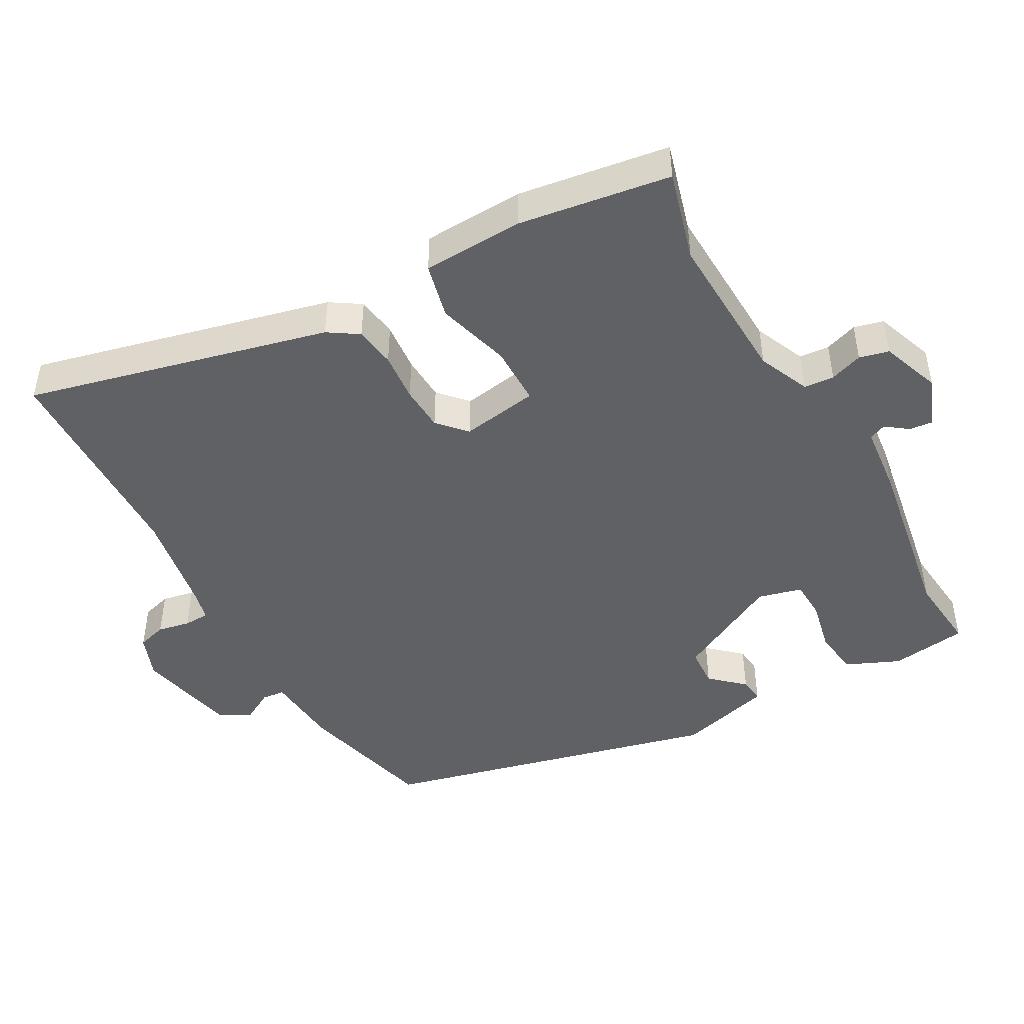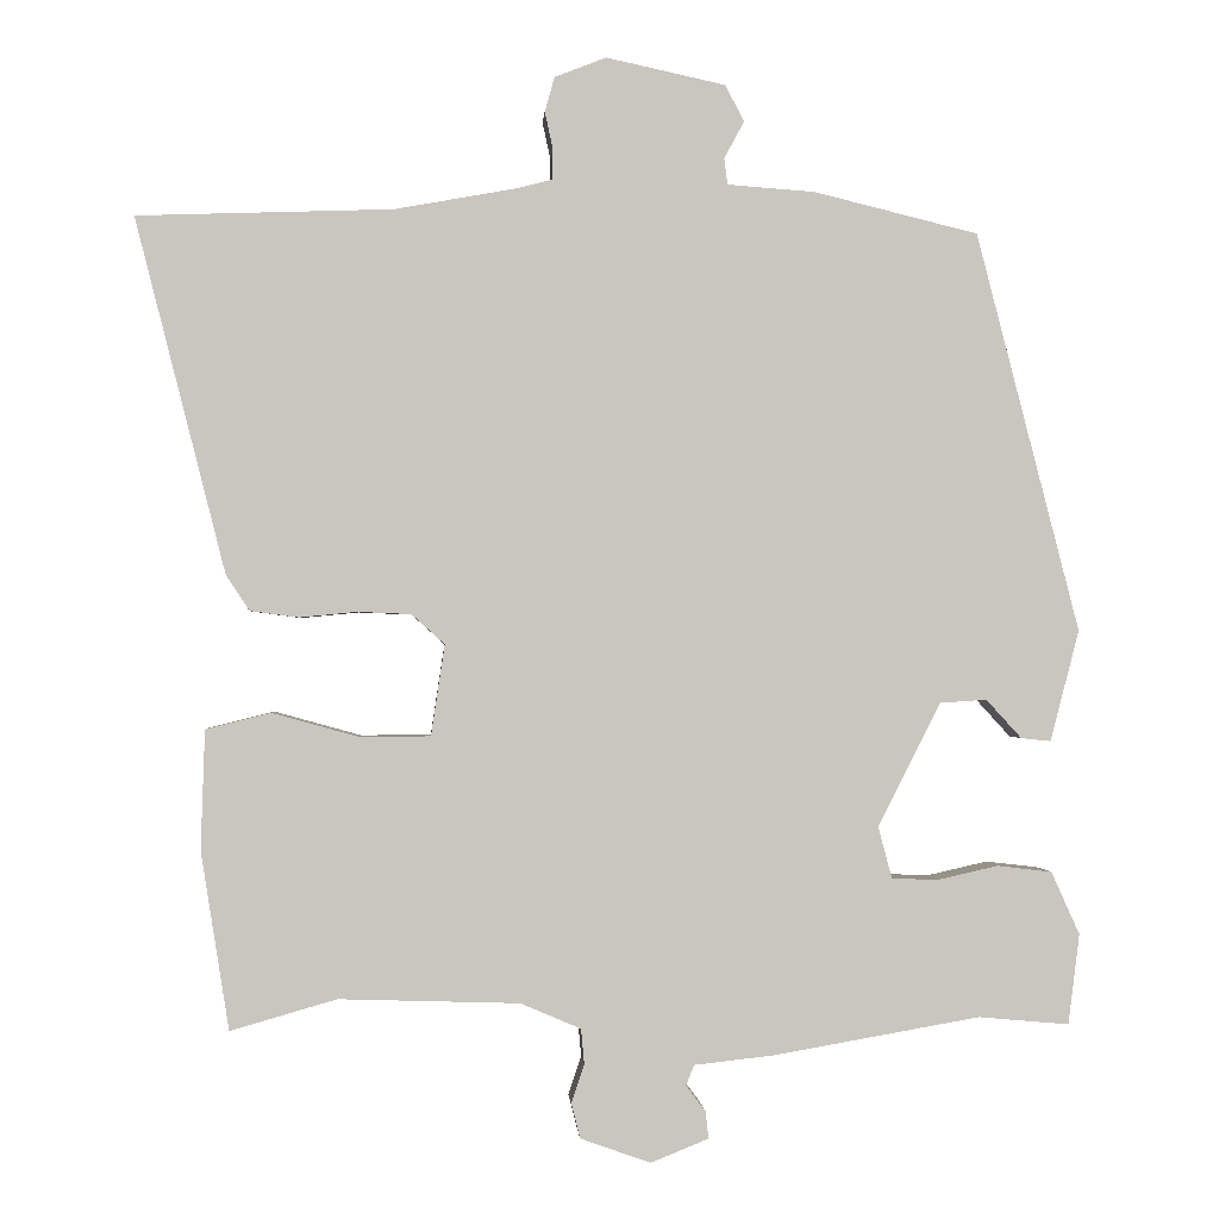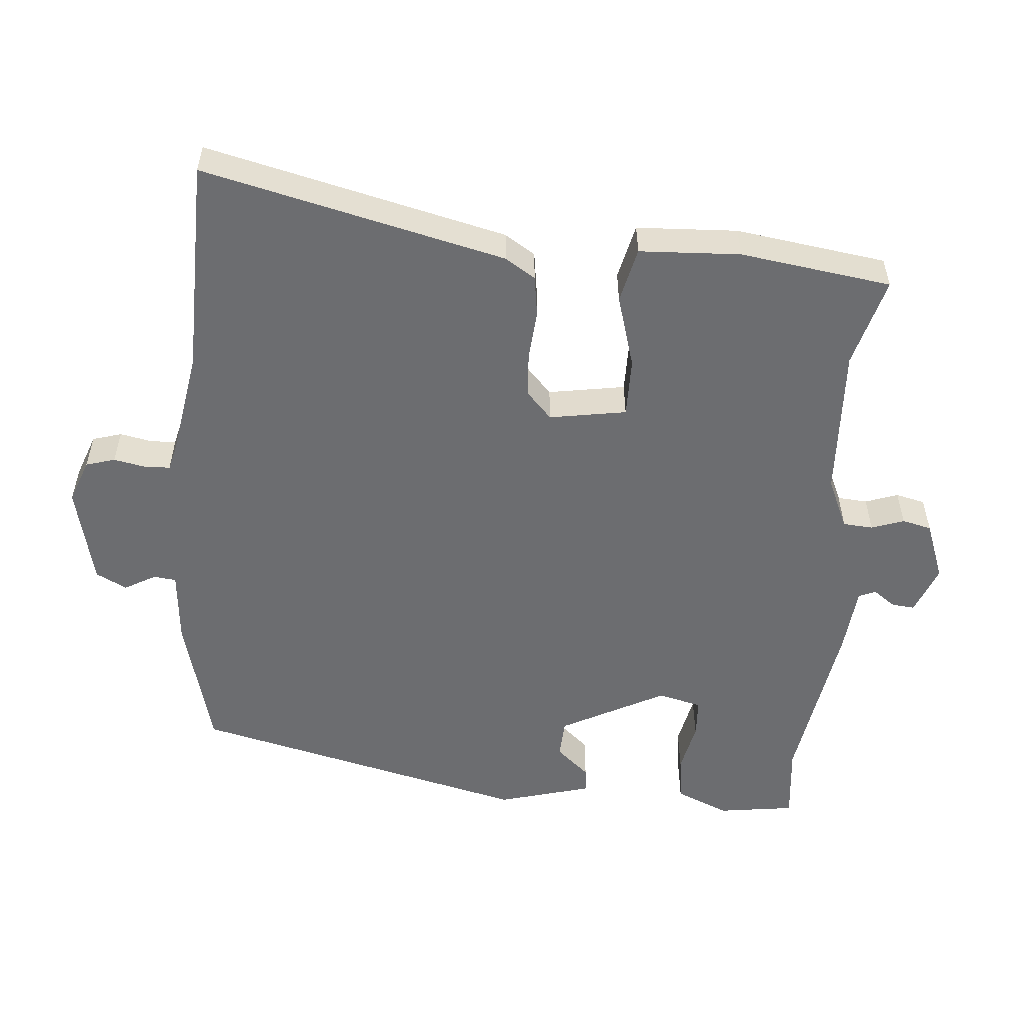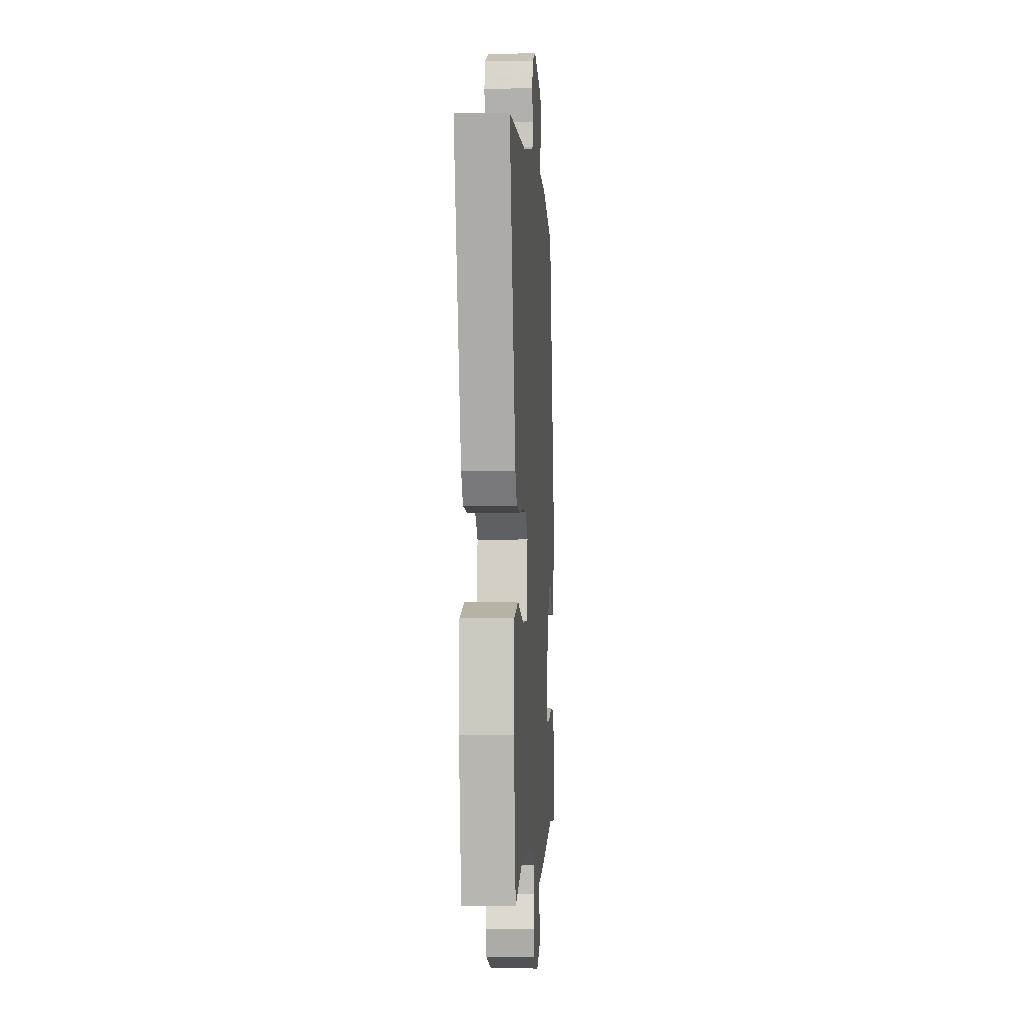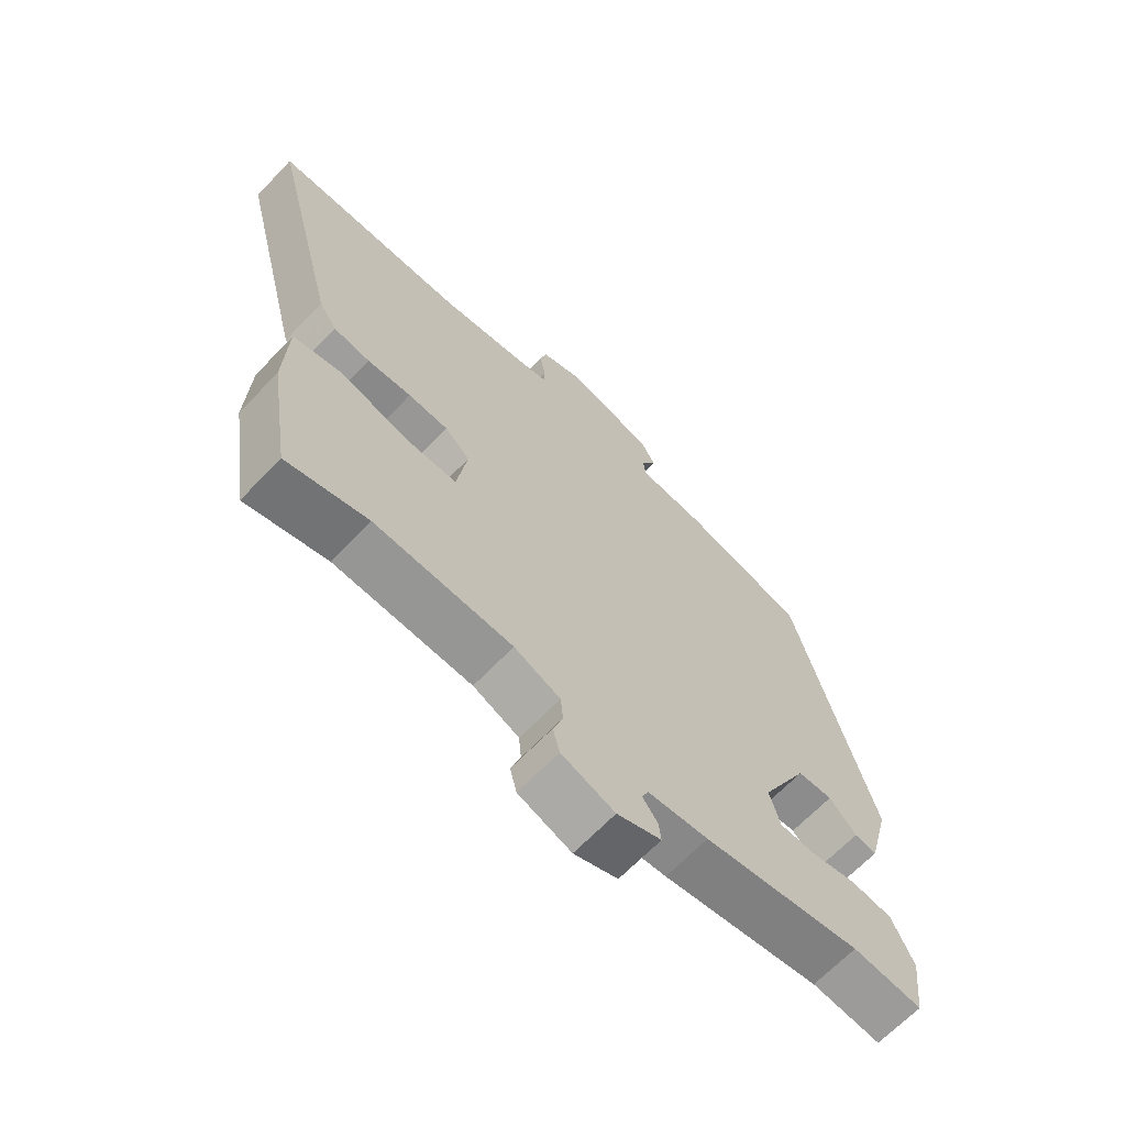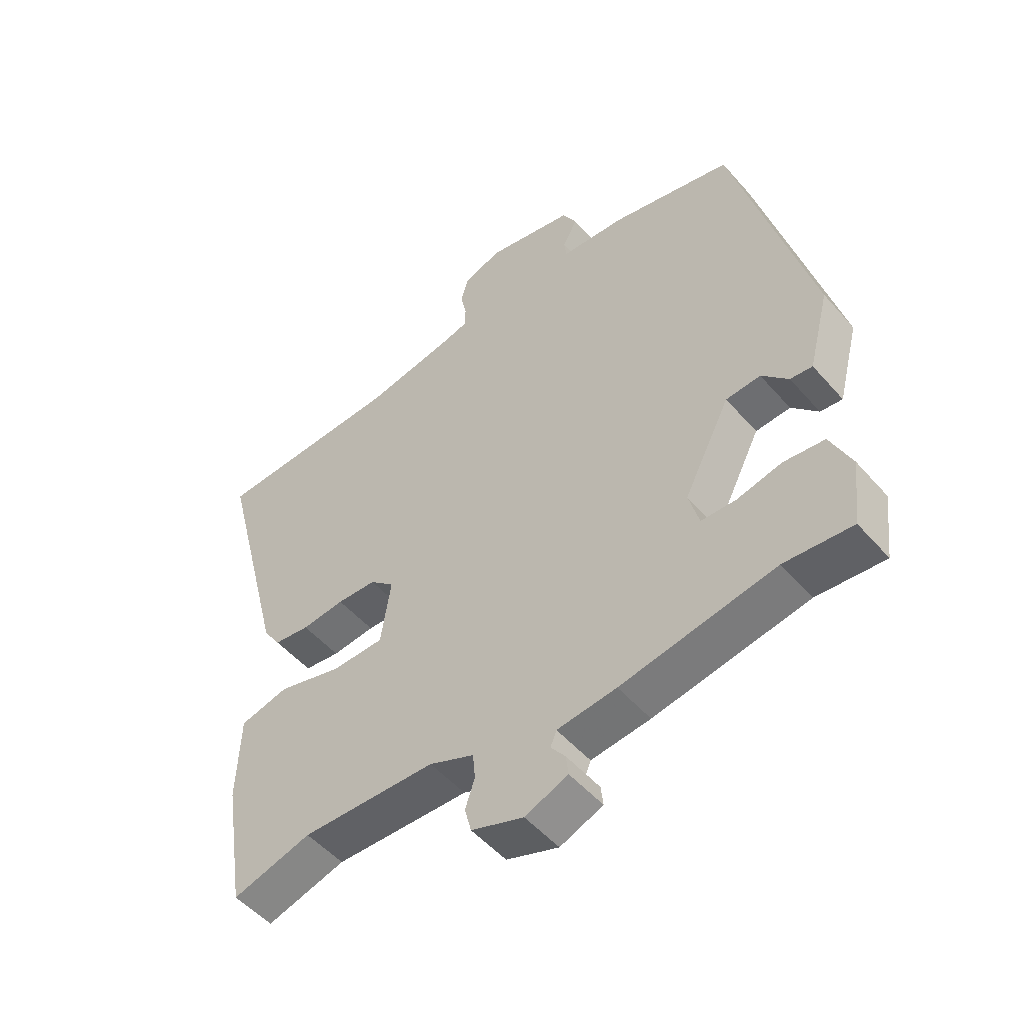
<metadata>
{"format":"obj","ext":"obj","renderer":"f3d","projection":"perspective","resolution":1024,"background":"white","views":[{"elev":-46.4,"azim":119.6,"up":"+Y"},{"elev":-0.7,"azim":176.2,"up":"+Z"},{"elev":-54.0,"azim":86.1,"up":"+Y"},{"elev":-1.4,"azim":93.7,"up":"+Z"},{"elev":-66.7,"azim":136.2,"up":"+Z"},{"elev":-51.6,"azim":-140.3,"up":"+Z"}]}
</metadata>
<code>
v 0.507 0.07 -0.502
v 0.375 0.07 -0.464
v 0.151 0.07 -0.471
v 0.076 0.07 -0.503
v 0.072 0.07 -0.547
v 0.088 0.07 -0.595
v 0.077 0.07 -0.638
v -0.01 0.07 -0.669
v -0.082 0.07 -0.64
v -0.078 0.07 -0.606
v -0.054 0.07 -0.574
v -0.064 0.07 -0.549
v -0.163 0.07 -0.538
v -0.42 0.07 -0.493
v -0.533 0.07 -0.503
v -0.547 0.07 -0.391
v -0.512 0.07 -0.313
v -0.444 0.07 -0.305
v -0.369 0.07 -0.322
v -0.311 0.07 -0.32
v -0.294 0.07 -0.256
v -0.372 0.07 -0.102
v -0.43 0.07 -0.098
v -0.474 0.07 -0.146
v -0.511 0.07 -0.15
v -0.547 0.07 -0.012
v -0.419 0.07 0.484
v -0.215 0.07 0.534
v -0.106 0.07 0.542
v -0.102 0.07 0.575
v -0.127 0.07 0.621
v -0.103 0.07 0.666
v 0.045 0.07 0.698
v 0.109 0.07 0.673
v 0.121 0.07 0.63
v 0.111 0.07 0.583
v 0.112 0.07 0.546
v 0.153 0.07 0.535
v 0.307 0.07 0.507
v 0.624 0.07 0.496
v 0.512 0.07 0.056
v 0.483 0.07 0.012
v 0.423 0.07 0.004
v 0.351 0.07 0.011
v 0.285 0.07 0.008
v 0.244 0.07 -0.029
v 0.261 0.07 -0.142
v 0.348 0.07 -0.143
v 0.456 0.07 -0.113
v 0.537 0.07 -0.133
v 0.542 0.07 -0.281
v 0.507 0 -0.502
v 0.375 0 -0.464
v 0.151 0 -0.471
v 0.076 0 -0.503
v 0.072 0 -0.547
v 0.088 0 -0.595
v 0.077 0 -0.638
v -0.01 0 -0.669
v -0.082 0 -0.64
v -0.078 0 -0.606
v -0.054 0 -0.574
v -0.064 0 -0.549
v -0.163 0 -0.538
v -0.42 0 -0.493
v -0.533 0 -0.503
v -0.547 0 -0.391
v -0.512 0 -0.313
v -0.444 0 -0.305
v -0.369 0 -0.322
v -0.311 0 -0.32
v -0.294 0 -0.256
v -0.372 0 -0.102
v -0.43 0 -0.098
v -0.474 0 -0.146
v -0.511 0 -0.15
v -0.547 0 -0.012
v -0.419 0 0.484
v -0.215 0 0.534
v -0.106 0 0.542
v -0.102 0 0.575
v -0.127 0 0.621
v -0.103 0 0.666
v 0.045 0 0.698
v 0.109 0 0.673
v 0.121 0 0.63
v 0.111 0 0.583
v 0.112 0 0.546
v 0.153 0 0.535
v 0.307 0 0.507
v 0.624 0 0.496
v 0.512 0 0.056
v 0.483 0 0.012
v 0.423 0 0.004
v 0.351 0 0.011
v 0.285 0 0.008
v 0.244 0 -0.029
v 0.261 0 -0.142
v 0.348 0 -0.143
v 0.456 0 -0.113
v 0.537 0 -0.133
v 0.542 0 -0.281
f 48 49 50 51
f 47 48 51 1
f 41 42 43 44
f 39 40 41 44
f 38 39 44 45
f 37 38 45 46
f 33 34 35 36
f 33 36 37
f 30 31 32 33
f 29 30 33 37
f 23 24 25 26
f 22 23 26 27
f 21 22 27 28
f 16 17 18 19
f 14 15 16 19
f 12 13 14 19
f 12 19 20
f 8 9 10 11
f 8 11 12
f 5 6 7 8
f 4 5 8 12
f 3 4 12 20
f 47 1 2
f 47 2 3 20
f 21 28 29 37
f 37 46 47
f 20 21 37 47
f 102 101 100 99
f 52 102 99 98
f 95 94 93 92
f 95 92 91 90
f 96 95 90 89
f 97 96 89 88
f 87 86 85 84
f 88 87 84
f 84 83 82 81
f 88 84 81 80
f 77 76 75 74
f 78 77 74 73
f 79 78 73 72
f 70 69 68 67
f 70 67 66 65
f 70 65 64 63
f 71 70 63
f 62 61 60 59
f 63 62 59
f 59 58 57 56
f 63 59 56 55
f 71 63 55 54
f 53 52 98
f 71 54 53 98
f 88 80 79 72
f 98 97 88
f 98 88 72 71
f 1 52 53 2
f 2 53 54 3
f 3 54 55 4
f 4 55 56 5
f 5 56 57 6
f 6 57 58 7
f 7 58 59 8
f 8 59 60 9
f 9 60 61 10
f 10 61 62 11
f 11 62 63 12
f 12 63 64 13
f 13 64 65 14
f 14 65 66 15
f 15 66 67 16
f 16 67 68 17
f 17 68 69 18
f 18 69 70 19
f 19 70 71 20
f 20 71 72 21
f 21 72 73 22
f 22 73 74 23
f 23 74 75 24
f 24 75 76 25
f 25 76 77 26
f 26 77 78 27
f 27 78 79 28
f 28 79 80 29
f 29 80 81 30
f 30 81 82 31
f 31 82 83 32
f 32 83 84 33
f 33 84 85 34
f 34 85 86 35
f 35 86 87 36
f 36 87 88 37
f 37 88 89 38
f 38 89 90 39
f 39 90 91 40
f 40 91 92 41
f 41 92 93 42
f 42 93 94 43
f 43 94 95 44
f 44 95 96 45
f 45 96 97 46
f 46 97 98 47
f 47 98 99 48
f 48 99 100 49
f 49 100 101 50
f 50 101 102 51
f 51 102 52 1

</code>
